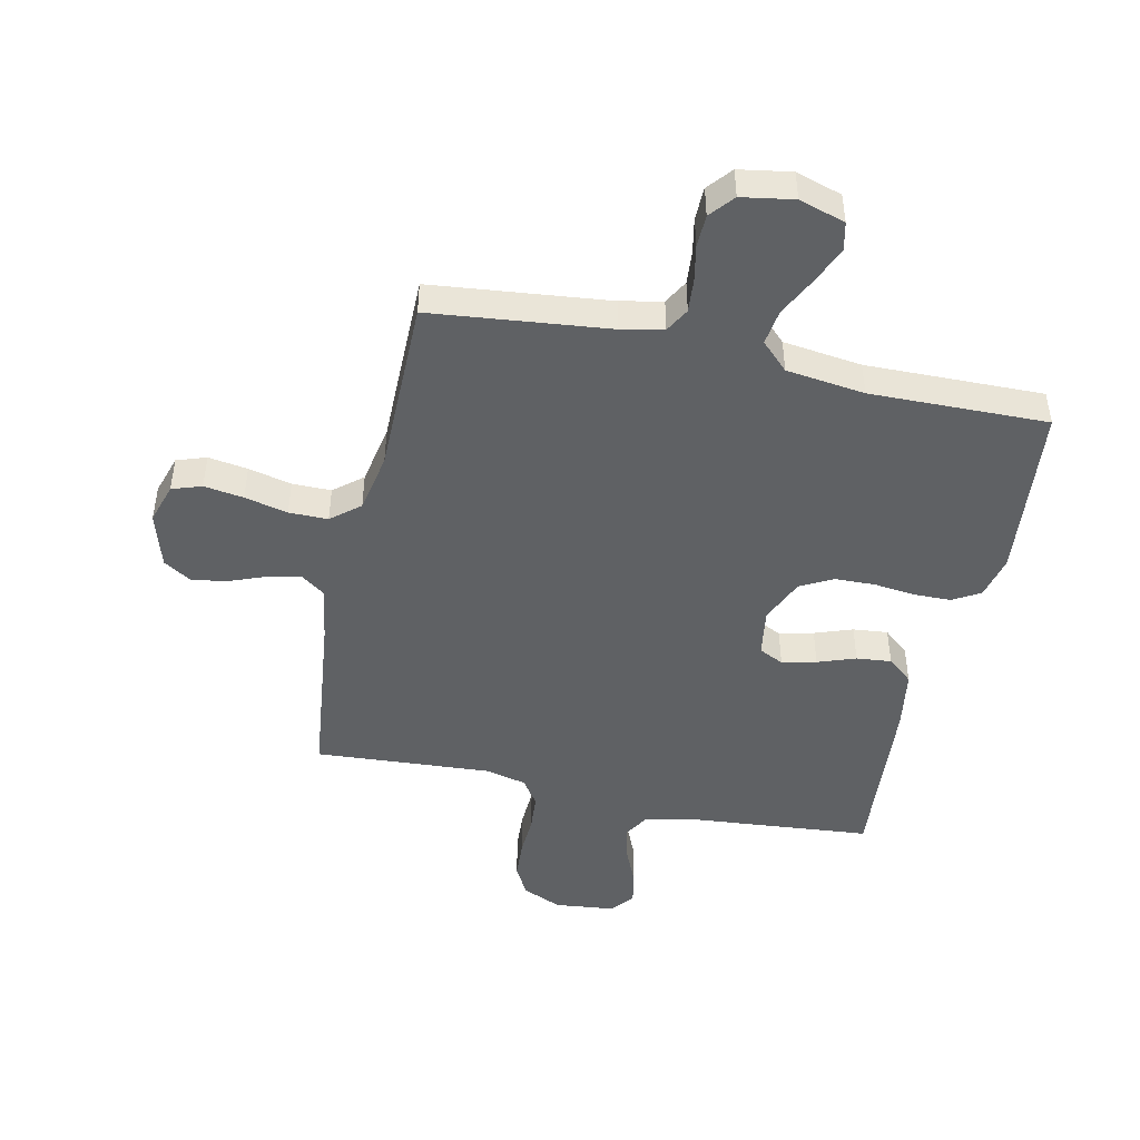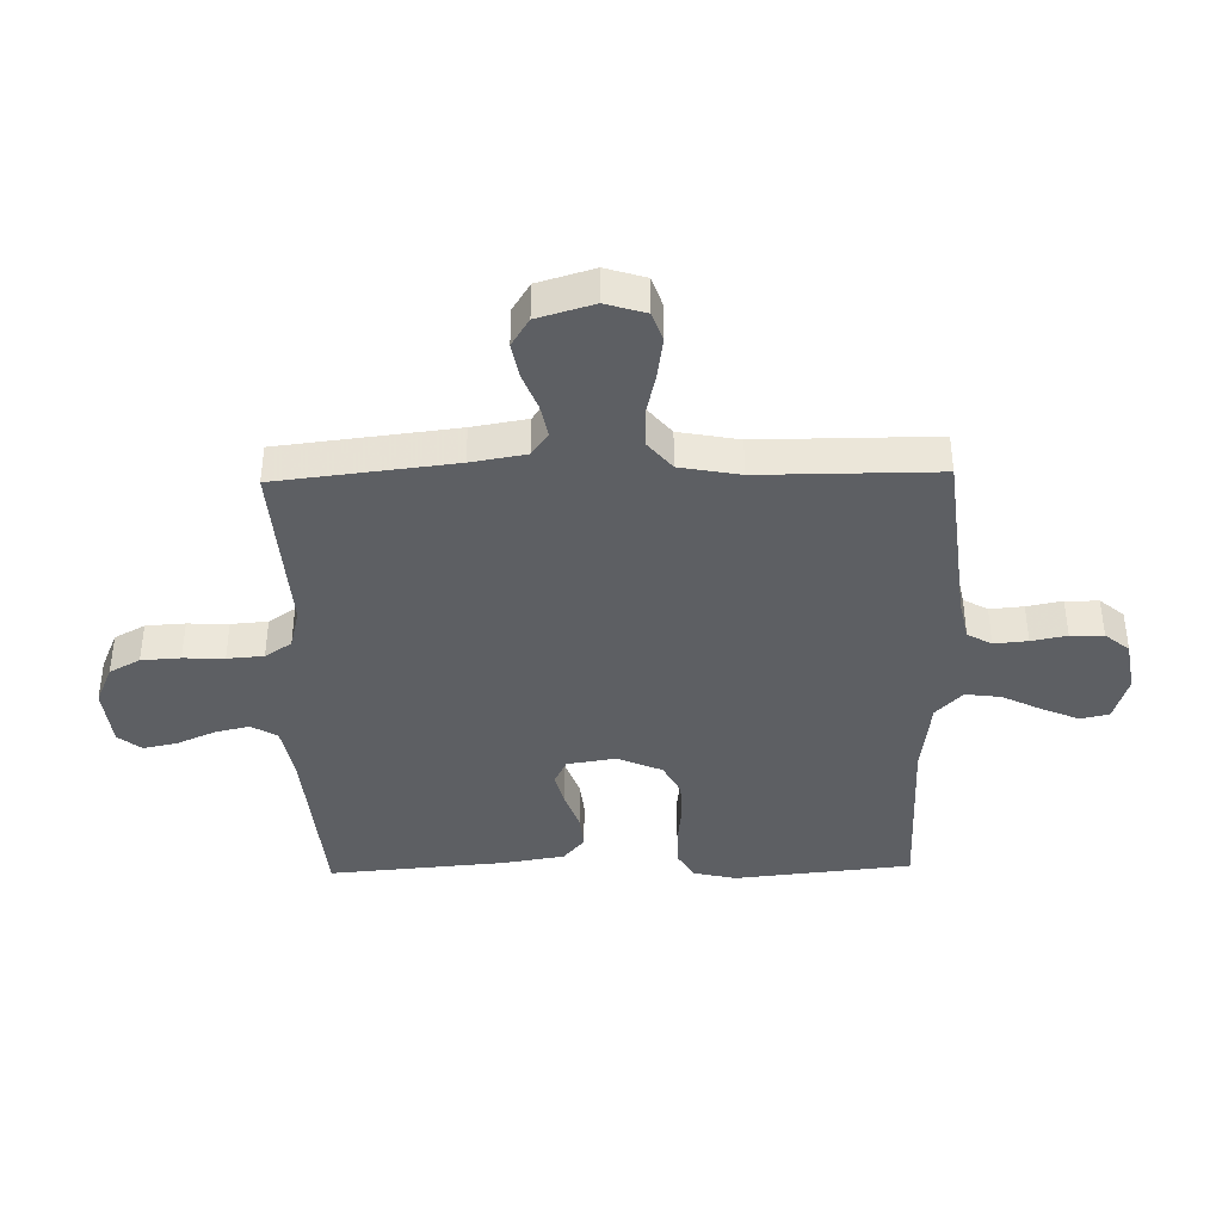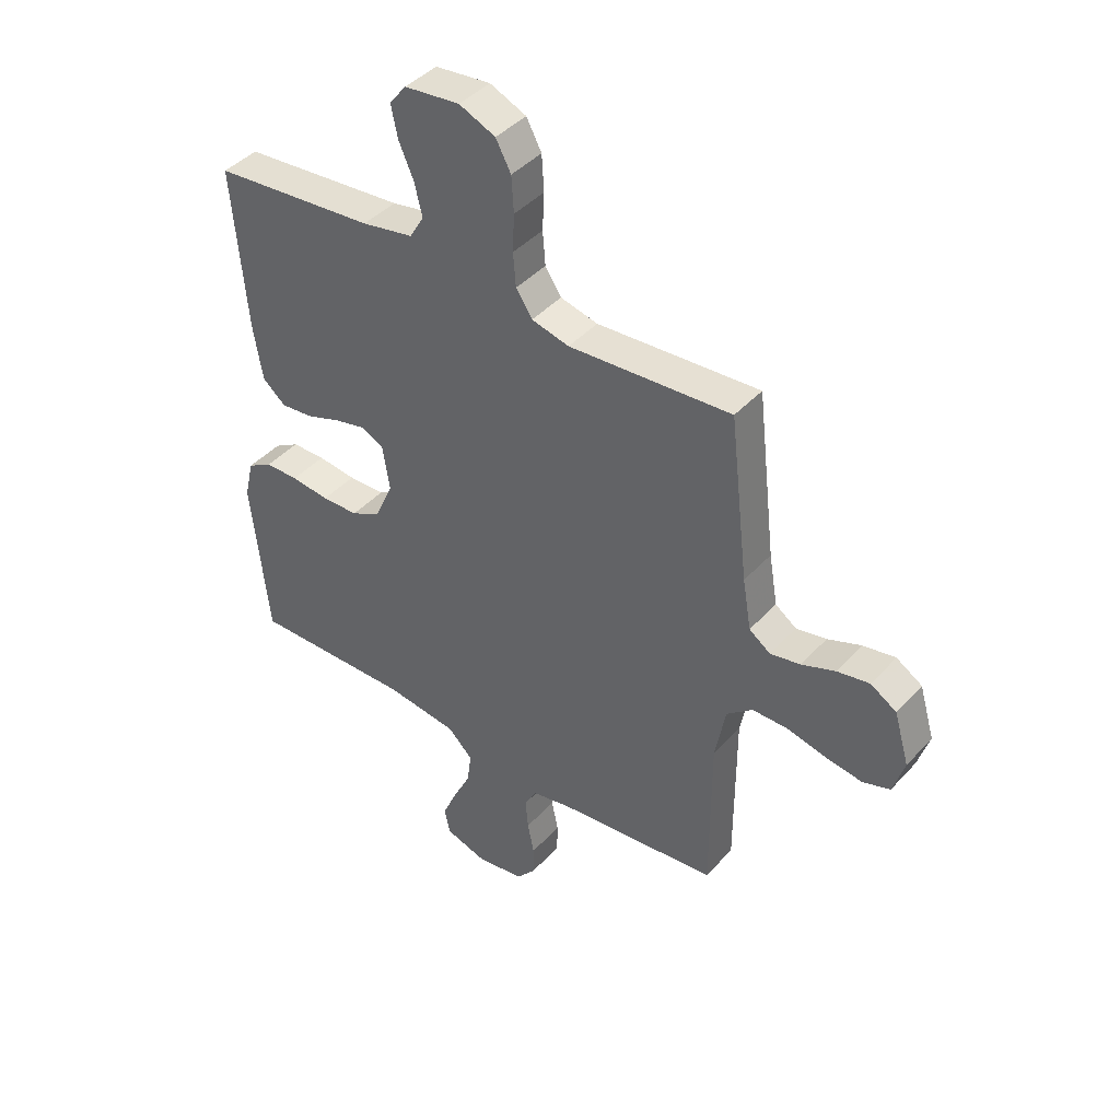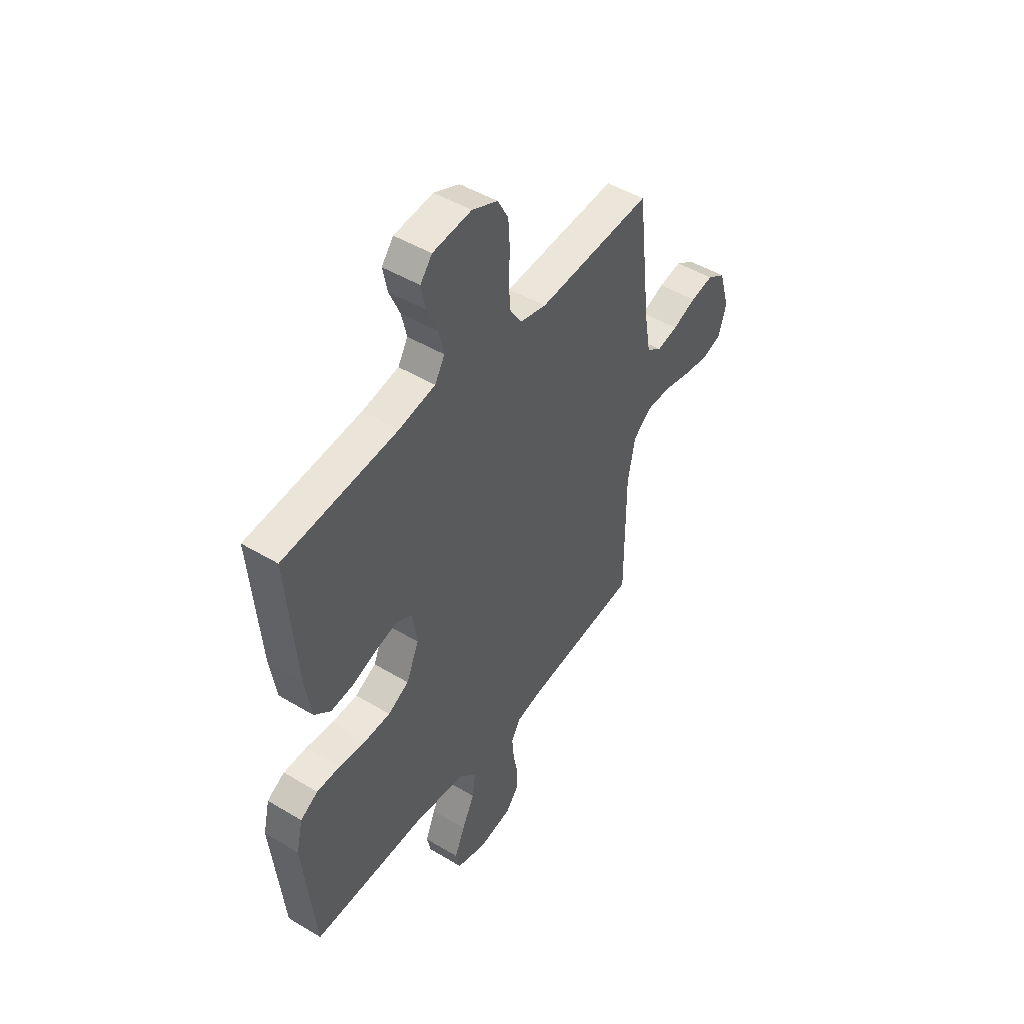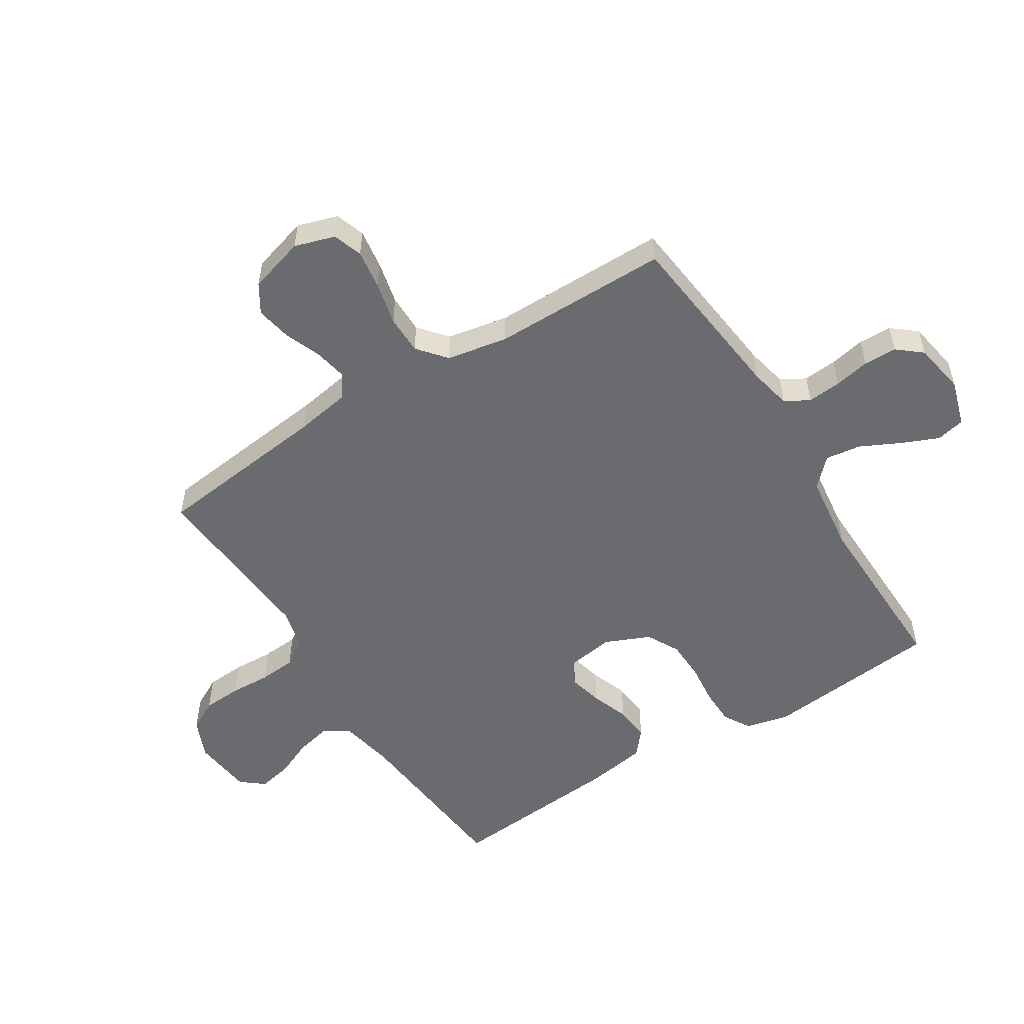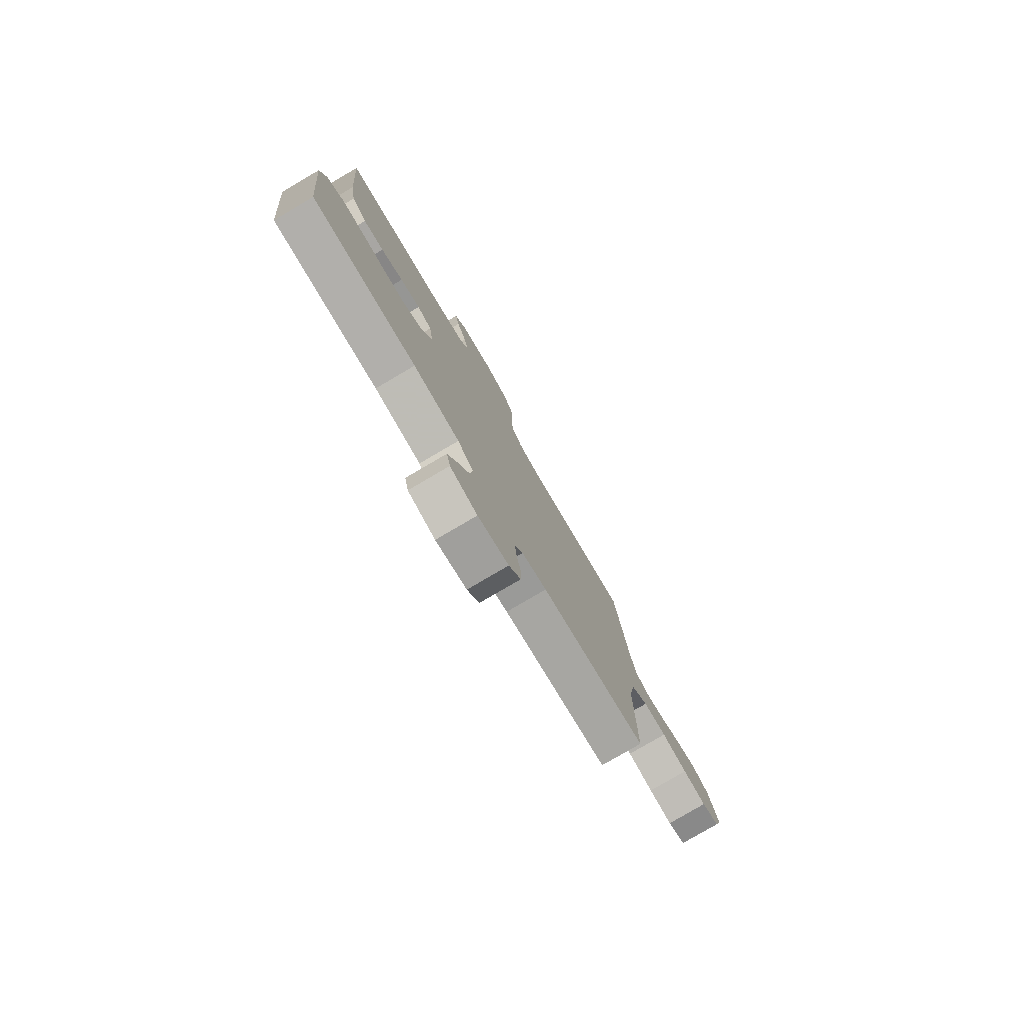
<metadata>
{"format":"obj","ext":"obj","renderer":"f3d","projection":"perspective","resolution":1024,"background":"white","views":[{"elev":-46.6,"azim":167.6,"up":"+Y"},{"elev":-39.8,"azim":91.3,"up":"+Y"},{"elev":42.4,"azim":38.3,"up":"+Z"},{"elev":47.3,"azim":-55.8,"up":"+Z"},{"elev":-53.4,"azim":122.2,"up":"+Y"},{"elev":-79.1,"azim":-59.6,"up":"+Z"}]}
</metadata>
<code>
v -0.5 0.07 -0.5
v -0.531 0.07 -0.2
v -0.514 0.07 -0.127
v -0.468 0.07 -0.1
v -0.406 0.07 -0.099
v -0.335 0.07 -0.107
v -0.267 0.07 -0.105
v -0.212 0.07 -0.076
v -0.179 0.07 0
v -0.192 0.07 0.082
v -0.234 0.07 0.103
v -0.292 0.07 0.089
v -0.356 0.07 0.066
v -0.415 0.07 0.06
v -0.458 0.07 0.096
v -0.475 0.07 0.2
v -0.5 0.07 0.5
v -0.2 0.07 0.527
v -0.105 0.07 0.545
v -0.079 0.07 0.589
v -0.093 0.07 0.648
v -0.121 0.07 0.712
v -0.133 0.07 0.77
v -0.102 0.07 0.809
v 0 0.07 0.82
v 0.067 0.07 0.791
v 0.095 0.07 0.739
v 0.099 0.07 0.673
v 0.096 0.07 0.604
v 0.101 0.07 0.542
v 0.131 0.07 0.497
v 0.2 0.07 0.48
v 0.5 0.07 0.5
v 0.535 0.07 0.2
v 0.551 0.07 0.107
v 0.59 0.07 0.079
v 0.646 0.07 0.09
v 0.708 0.07 0.114
v 0.768 0.07 0.125
v 0.816 0.07 0.095
v 0.844 0.07 0
v 0.823 0.07 -0.068
v 0.773 0.07 -0.085
v 0.706 0.07 -0.075
v 0.633 0.07 -0.058
v 0.567 0.07 -0.058
v 0.519 0.07 -0.098
v 0.5 0.07 -0.2
v 0.5 0.07 -0.5
v 0.2 0.07 -0.533
v 0.129 0.07 -0.548
v 0.106 0.07 -0.589
v 0.111 0.07 -0.646
v 0.123 0.07 -0.706
v 0.122 0.07 -0.762
v 0.088 0.07 -0.803
v 0 0.07 -0.818
v -0.078 0.07 -0.794
v -0.089 0.07 -0.746
v -0.062 0.07 -0.683
v -0.029 0.07 -0.616
v -0.021 0.07 -0.556
v -0.067 0.07 -0.511
v -0.2 0.07 -0.494
v -0.5 0 -0.5
v -0.531 0 -0.2
v -0.514 0 -0.127
v -0.468 0 -0.1
v -0.406 0 -0.099
v -0.335 0 -0.107
v -0.267 0 -0.105
v -0.212 0 -0.076
v -0.179 0 0
v -0.192 0 0.082
v -0.234 0 0.103
v -0.292 0 0.089
v -0.356 0 0.066
v -0.415 0 0.06
v -0.458 0 0.096
v -0.475 0 0.2
v -0.5 0 0.5
v -0.2 0 0.527
v -0.105 0 0.545
v -0.079 0 0.589
v -0.093 0 0.648
v -0.121 0 0.712
v -0.133 0 0.77
v -0.102 0 0.809
v 0 0 0.82
v 0.067 0 0.791
v 0.095 0 0.739
v 0.099 0 0.673
v 0.096 0 0.604
v 0.101 0 0.542
v 0.131 0 0.497
v 0.2 0 0.48
v 0.5 0 0.5
v 0.535 0 0.2
v 0.551 0 0.107
v 0.59 0 0.079
v 0.646 0 0.09
v 0.708 0 0.114
v 0.768 0 0.125
v 0.816 0 0.095
v 0.844 0 0
v 0.823 0 -0.068
v 0.773 0 -0.085
v 0.706 0 -0.075
v 0.633 0 -0.058
v 0.567 0 -0.058
v 0.519 0 -0.098
v 0.5 0 -0.2
v 0.5 0 -0.5
v 0.2 0 -0.533
v 0.129 0 -0.548
v 0.106 0 -0.589
v 0.111 0 -0.646
v 0.123 0 -0.706
v 0.122 0 -0.762
v 0.088 0 -0.803
v 0 0 -0.818
v -0.078 0 -0.794
v -0.089 0 -0.746
v -0.062 0 -0.683
v -0.029 0 -0.616
v -0.021 0 -0.556
v -0.067 0 -0.511
v -0.2 0 -0.494
f 58 59 60 61
f 56 57 58 61
f 56 61 62
f 53 54 55 56
f 52 53 56 62
f 51 52 62 63
f 48 49 50
f 47 48 50 51
f 42 43 44 45
f 40 41 42 45
f 40 45 46
f 37 38 39 40
f 36 37 40 46
f 35 36 46 47
f 32 33 34
f 31 32 34 35
f 26 27 28 29
f 26 29 30
f 25 26 30
f 24 25 30
f 21 22 23 24
f 20 21 24 30
f 19 20 30 31
f 15 16 17 18
f 12 13 14 15
f 11 12 15 18
f 10 11 18 19
f 3 4 5 6
f 3 6 7
f 64 1 2 3
f 63 64 3 7
f 9 10 19 31
f 8 9 31 35
f 35 47 51 63
f 7 8 35 63
f 125 124 123 122
f 125 122 121 120
f 126 125 120
f 120 119 118 117
f 126 120 117 116
f 127 126 116 115
f 114 113 112
f 115 114 112 111
f 109 108 107 106
f 109 106 105 104
f 110 109 104
f 104 103 102 101
f 110 104 101 100
f 111 110 100 99
f 98 97 96
f 99 98 96 95
f 93 92 91 90
f 94 93 90
f 94 90 89
f 94 89 88
f 88 87 86 85
f 94 88 85 84
f 95 94 84 83
f 82 81 80 79
f 79 78 77 76
f 82 79 76 75
f 83 82 75 74
f 70 69 68 67
f 71 70 67
f 67 66 65 128
f 71 67 128 127
f 95 83 74 73
f 99 95 73 72
f 127 115 111 99
f 127 99 72 71
f 1 65 66 2
f 2 66 67 3
f 3 67 68 4
f 4 68 69 5
f 5 69 70 6
f 6 70 71 7
f 7 71 72 8
f 8 72 73 9
f 9 73 74 10
f 10 74 75 11
f 11 75 76 12
f 12 76 77 13
f 13 77 78 14
f 14 78 79 15
f 15 79 80 16
f 16 80 81 17
f 17 81 82 18
f 18 82 83 19
f 19 83 84 20
f 20 84 85 21
f 21 85 86 22
f 22 86 87 23
f 23 87 88 24
f 24 88 89 25
f 25 89 90 26
f 26 90 91 27
f 27 91 92 28
f 28 92 93 29
f 29 93 94 30
f 30 94 95 31
f 31 95 96 32
f 32 96 97 33
f 33 97 98 34
f 34 98 99 35
f 35 99 100 36
f 36 100 101 37
f 37 101 102 38
f 38 102 103 39
f 39 103 104 40
f 40 104 105 41
f 41 105 106 42
f 42 106 107 43
f 43 107 108 44
f 44 108 109 45
f 45 109 110 46
f 46 110 111 47
f 47 111 112 48
f 48 112 113 49
f 49 113 114 50
f 50 114 115 51
f 51 115 116 52
f 52 116 117 53
f 53 117 118 54
f 54 118 119 55
f 55 119 120 56
f 56 120 121 57
f 57 121 122 58
f 58 122 123 59
f 59 123 124 60
f 60 124 125 61
f 61 125 126 62
f 62 126 127 63
f 63 127 128 64
f 64 128 65 1

</code>
